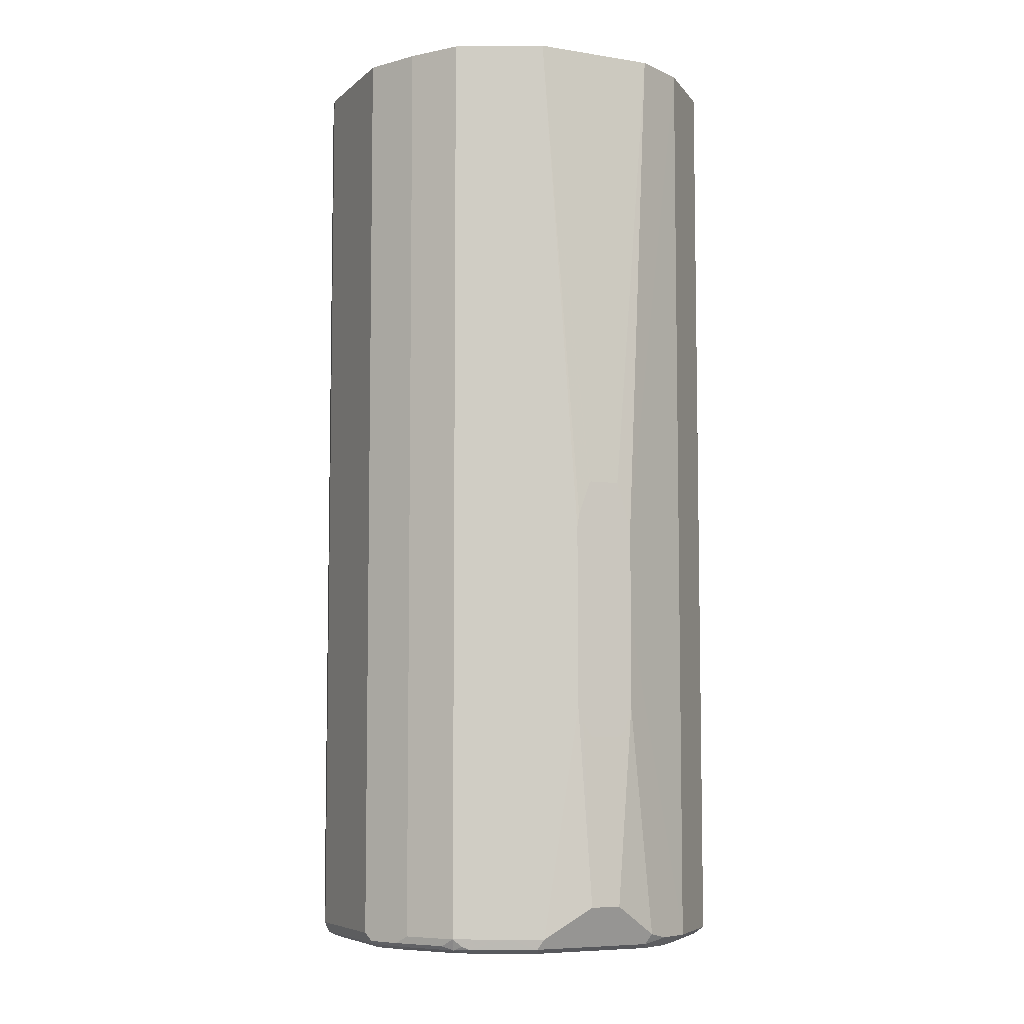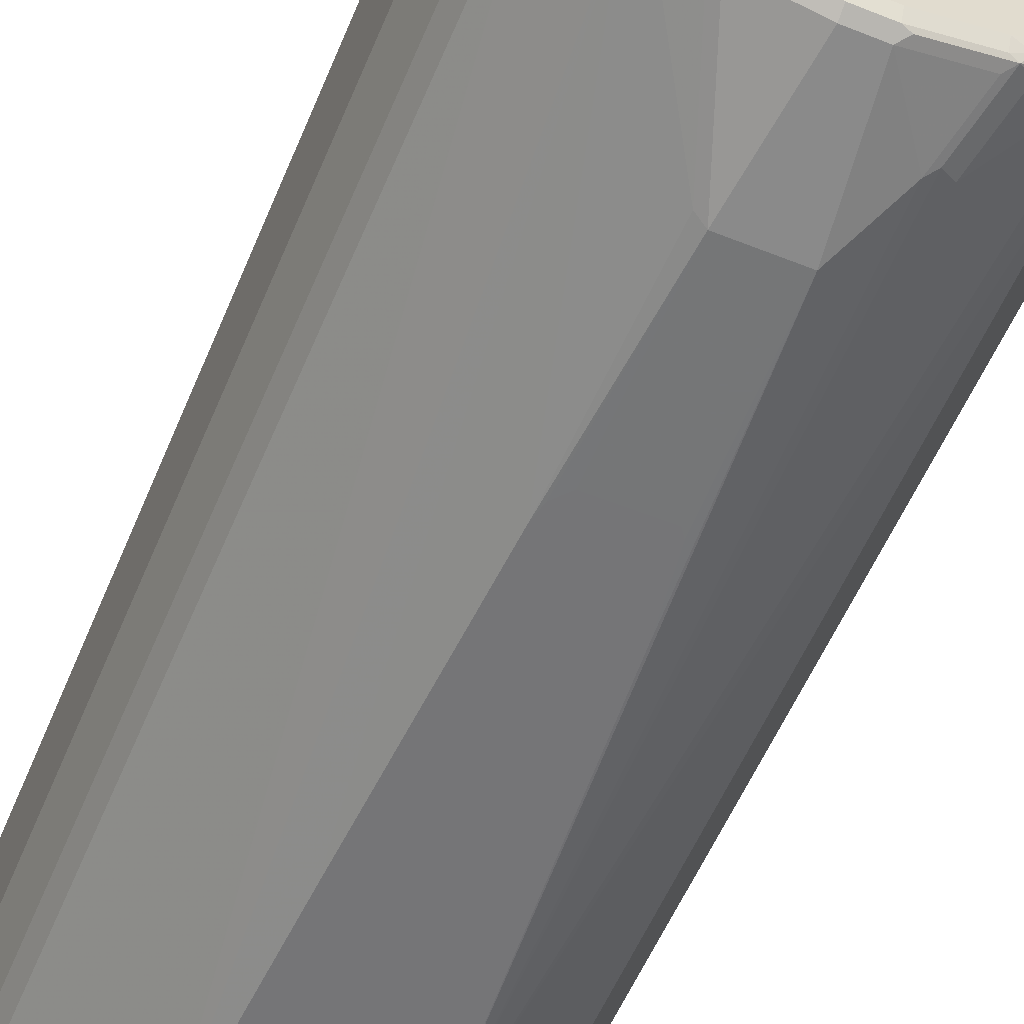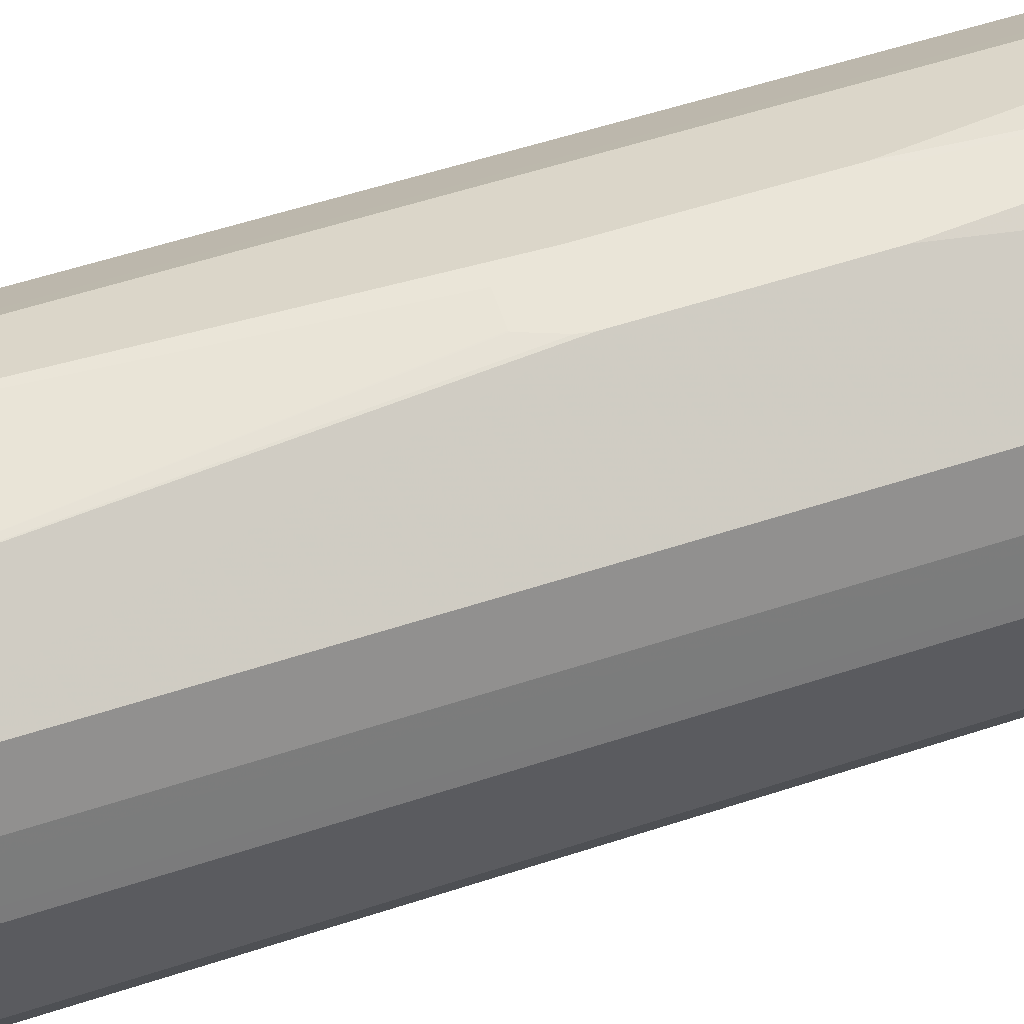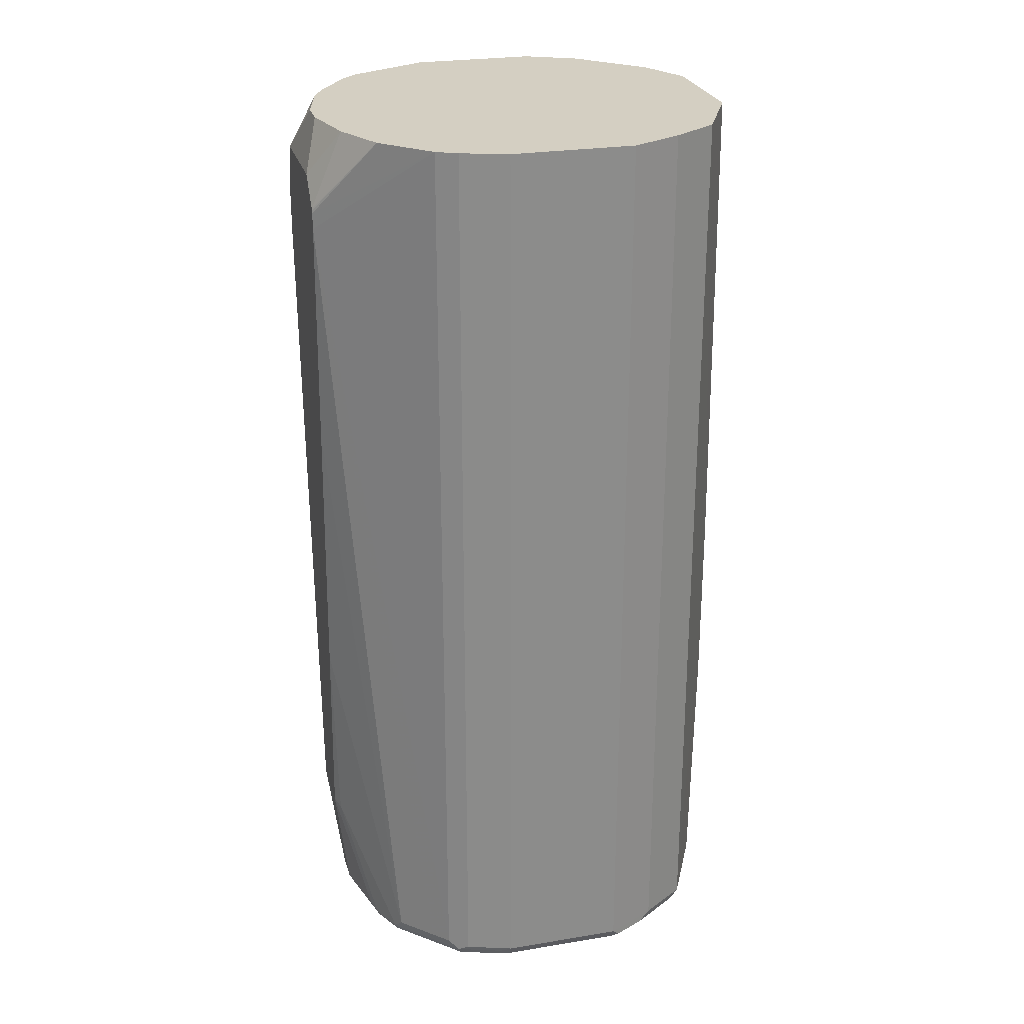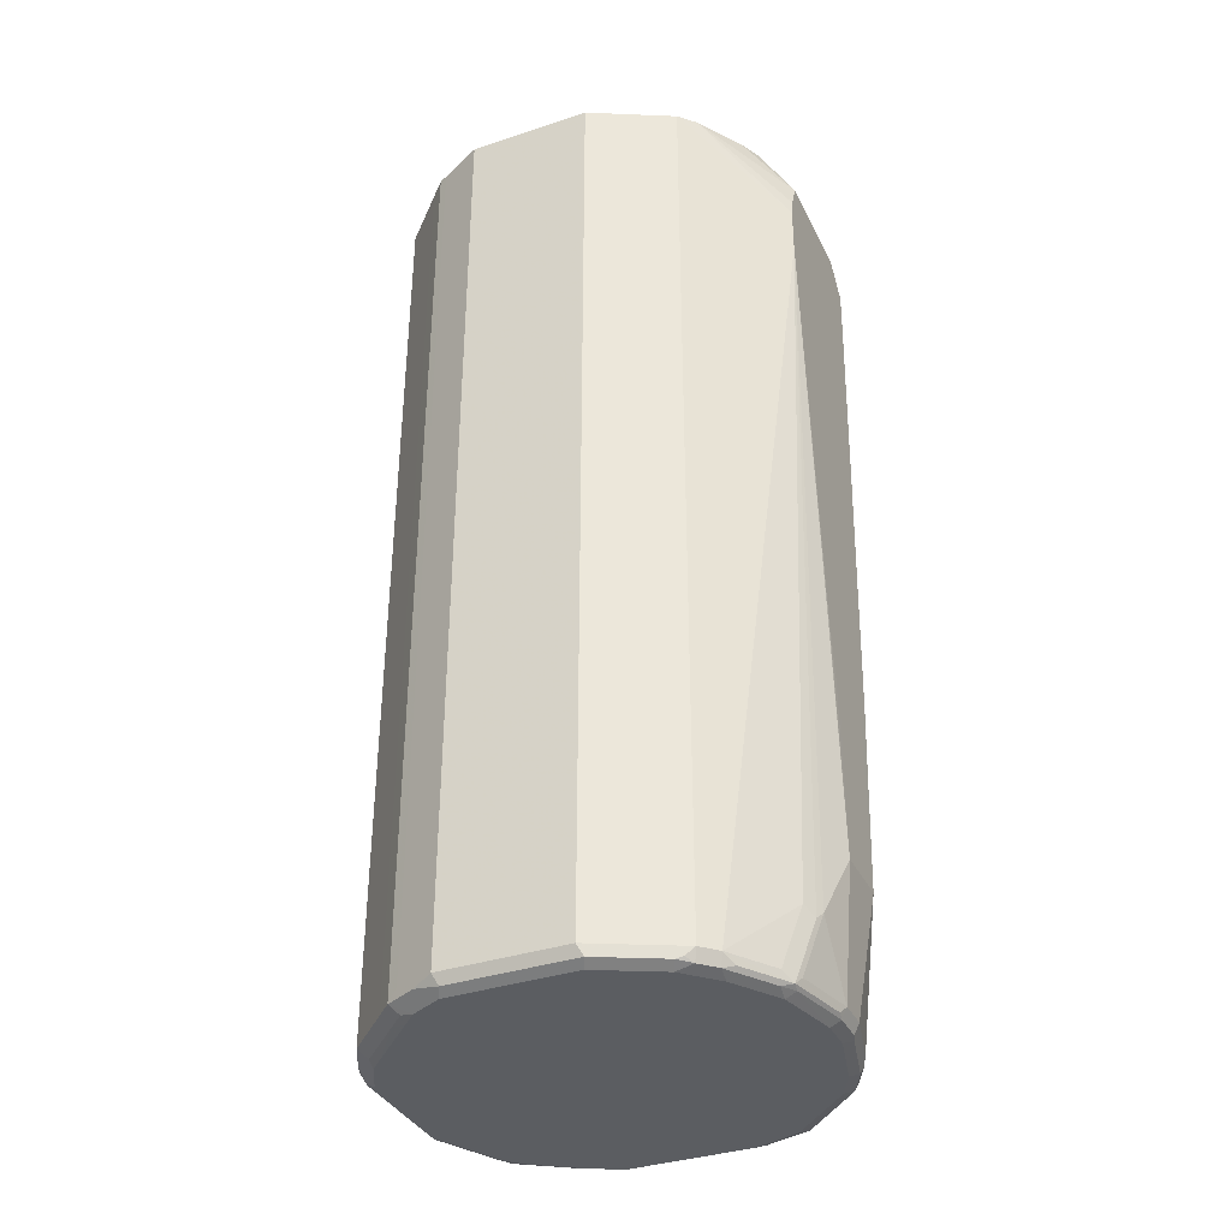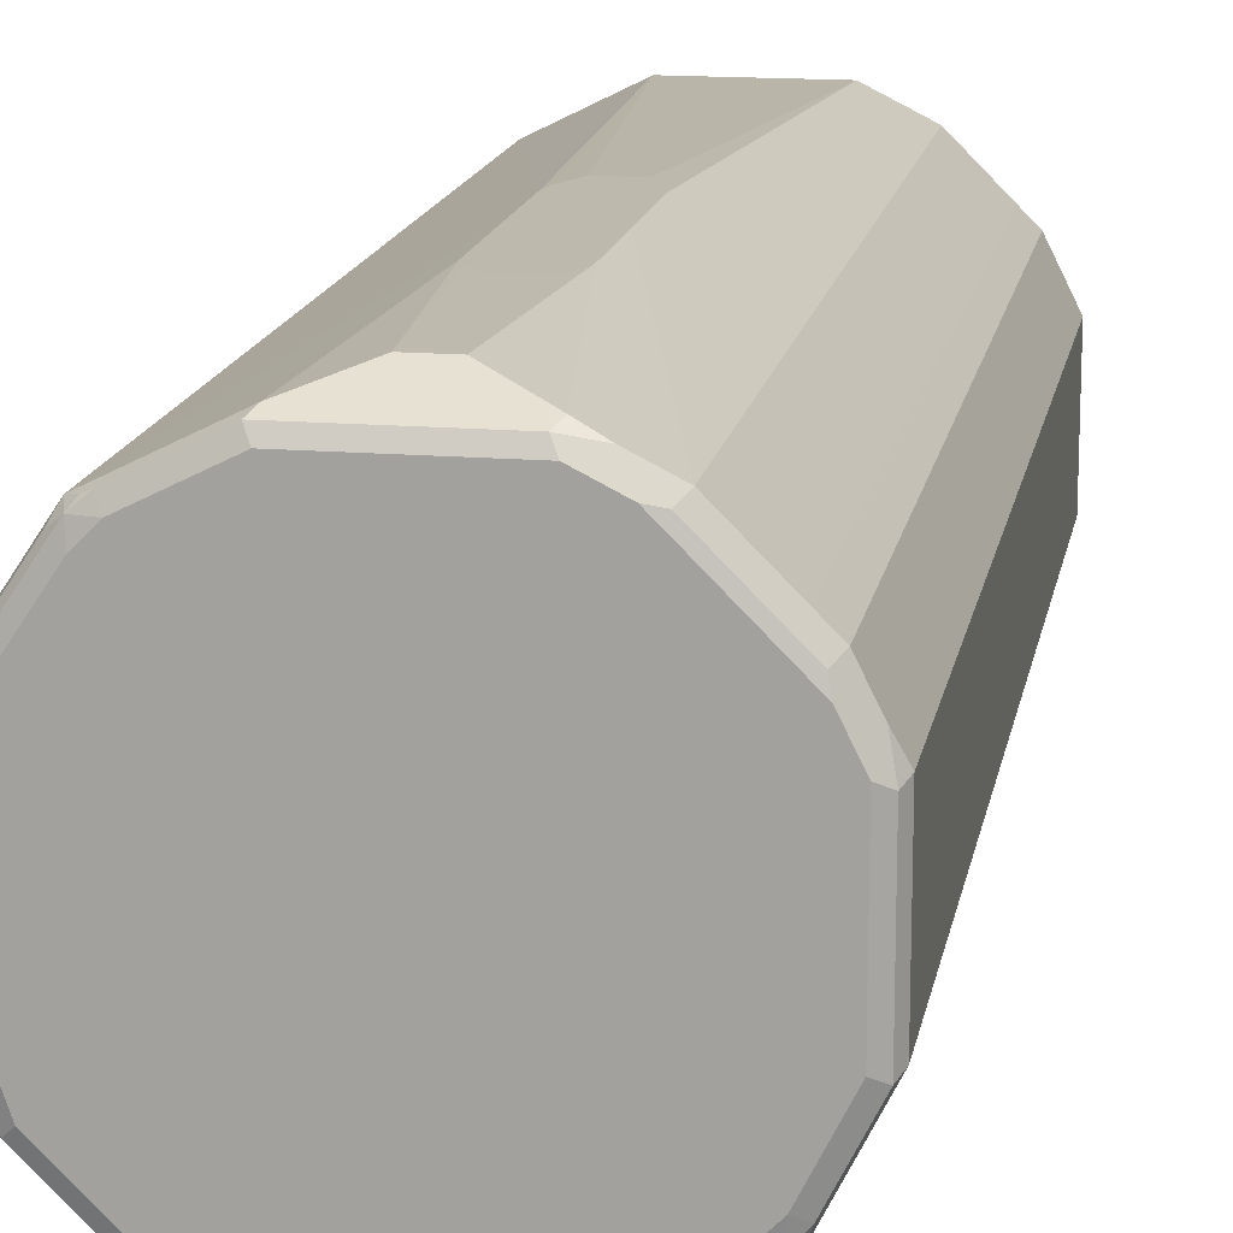
<metadata>
{"format":"obj","ext":"obj","renderer":"f3d","projection":"perspective","resolution":1024,"background":"white","views":[{"elev":-6.7,"azim":154.9,"up":"+Z"},{"elev":-56.6,"azim":157.4,"up":"+Y"},{"elev":59.2,"azim":71.6,"up":"+Y"},{"elev":25.8,"azim":75.3,"up":"+Z"},{"elev":-36.0,"azim":-66.5,"up":"+Z"},{"elev":15.3,"azim":-169.9,"up":"+Y"}]}
</metadata>
<code>
v 0.0622 -0.2861 0.2458
v -0.08156 -0.2861 0.2458
v 0.09486 -0.2861 0.208
v 0.102 -0.2448 0.3103
v 0.02035 -0.2652 0.3103
v -0.0826 -0.2861 0.2453
v -0.02035 -0.2652 0.3103
v -0.102 -0.2448 0.3103
v 0.09563 -0.2861 0.2064
v 0.17 -0.2108 0.3103
v 0.1156 -0.238 0.3103
v 0.1063 -0.2426 0.3103
v -0.09673 -0.2861 0.2084
v -0.1156 -0.238 0.3103
v -0.1263 -0.2326 0.3103
v -0.1292 -0.2312 0.3103
v -0.1904 -0.1904 0.3103
v 0.09657 -0.2861 0.2026
v 0.2108 -0.17 0.3103
v -0.1017 -0.2861 0.1843
v -0.2108 -0.17 0.3103
v 0.2312 -0.1496 0.3103
v 0.09683 -0.2861 0.1816
v -0.1017 -0.2861 0.1223
v -0.2516 -0.08839 0.3103
v -0.2108 -0.17 -0.918
v 0.2448 -0.1224 0.3103
v 0.2312 -0.1496 -0.9112
v 0.08131 -0.2861 -0.1228
v 0.17 -0.2108 -0.9112
v 0.2108 -0.17 -0.9112
v -0.1904 -0.1904 -0.918
v -0.1088 -0.2516 -0.8363
v -0.09179 -0.2601 -0.8465
v -0.08156 -0.2652 -0.8363
v -0.04076 -0.2856 -0.7547
v -0.0609 -0.2861 -0.4283
v -0.2652 -0.06118 0.3103
v -0.2516 -0.08839 -0.918
v -0.2176 -0.1496 -0.9316
v -0.2142 -0.1581 -0.9281
v -0.204 -0.1657 -0.9333
v 0.2652 -0.06118 0.3103
v 0.2448 -0.1224 -0.918
v 0.238 -0.136 -0.9247
v 0.0609 -0.2861 -0.4898
v 0.1564 -0.2176 -0.9247
v -0.1836 -0.1861 -0.9333
v -0.1734 -0.1989 -0.9281
v -0.1122 -0.2397 -0.9281
v -0.1292 -0.2312 -0.918
v -0.102 -0.2448 -0.918
v -0.02035 -0.2652 -0.918
v 0.04076 -0.2856 -0.7547
v -0.03925 -0.2861 -0.5293
v -0.04076 -0.2861 -0.5291
v -0.04751 -0.2861 -0.52
v -0.05072 -0.2861 -0.499
v -0.2652 0.102 0.3103
v -0.2652 -0.06118 -0.918
v -0.2584 -0.06796 -0.9316
v -0.204 -0.1428 -0.9384
v -0.1836 -0.1632 -0.9384
v 0.2652 0.102 0.3103
v 0.2652 -0.06118 -0.918
v 0.2142 -0.153 -0.9333
v 0.2346 -0.1326 -0.9333
v 0.255 -0.07139 -0.9333
v 0.2584 -0.07475 -0.9247
v 0.05602 -0.2861 -0.5119
v 0.05436 -0.2788 -0.7615
v 0.1156 -0.238 -0.9247
v 0.1122 -0.2346 -0.9333
v 0.153 -0.2141 -0.9333
v 0.1734 -0.1938 -0.9333
v -0.1632 -0.1836 -0.9384
v -0.1224 -0.2269 -0.9333
v -0.102 -0.238 -0.9316
v -0.03058 -0.2601 -0.9281
v -0.02035 -0.2584 -0.9316
v 0.02035 -0.2652 -0.918
v 0.102 -0.2448 -0.918
v 0.04076 -0.2861 -0.5293
v -0.2584 0.1156 0.3103
v -0.2652 0.102 -0.918
v -0.2584 0.09516 -0.9316
v -0.2448 -0.06118 -0.9384
v 0.2584 0.1156 0.3103
v 0.2652 0.102 -0.918
v 0.2584 -0.06118 -0.9316
v 0.2244 -0.1224 -0.9384
v 0.2448 -0.06118 -0.9384
v 0.102 -0.238 -0.9316
v 0.03058 -0.2549 -0.9333
v 0.02035 -0.2448 -0.9384
v 0.102 -0.2244 -0.9384
v 0.1428 -0.204 -0.9384
v -0.102 -0.2244 -0.9384
v -0.02035 -0.2448 -0.9384
v 0.02035 -0.2584 -0.9316
v -0.2572 0.1181 0.3103
v -0.2584 0.1156 -0.9112
v -0.2516 0.1292 -0.9247
v -0.2448 0.102 -0.9384
v 0.238 0.1564 0.3103
v 0.2584 0.1156 -0.918
v 0.2584 0.102 -0.9316
v 0.2601 0.1122 -0.9281
v 0.2448 0.102 -0.9384
v -0.2368 0.1589 0.3103
v -0.238 0.1564 -0.9112
v -0.2312 0.17 -0.9247
v -0.2244 0.1427 -0.9384
v 0.2312 0.17 0.3103
v 0.238 0.1564 -0.918
v 0.2473 0.1224 -0.9333
v 0.2397 0.153 -0.9281
v 0.2244 0.1427 -0.9384
v -0.2312 0.17 0.3103
v -0.2108 0.1904 -0.9247
v -0.221 0.1598 -0.935
v -0.204 0.1632 -0.9384
v 0.1904 0.2312 0.3103
v 0.2312 0.17 -0.918
v 0.2269 0.1632 -0.9333
v 0.1989 0.2142 -0.9281
v 0.1836 0.204 -0.9384
v -0.2108 0.1904 0.3103
v -0.17 0.2312 -0.9247
v -0.2006 0.1802 -0.935
v -0.1428 0.2244 -0.9384
v 0.1224 0.2652 0.3103
v 0.1904 0.2312 -0.918
v 0.04076 0.3067 -0.3671
v 0.1861 0.2244 -0.9333
v 0.1632 0.2244 -0.9384
v -0.17 0.2312 0.3103
v -0.1496 0.2516 -0.9247
v -0.1598 0.221 -0.935
v -0.1224 0.2448 -0.9384
v 0.08447 0.2841 0.3103
v 0.1785 0.2346 -0.9281
v 0.17 0.238 -0.9316
v 0.1224 0.2652 -0.918
v 0.04039 0.3067 -0.6127
v 0.04076 0.3067 -0.4896
v 0.03795 0.3067 -0.3496
v 0.08156 0.2856 0.3103
v 0.08156 0.2652 -0.9384
v -0.1496 0.2516 0.3103
v -0.04076 0.3067 -0.4896
v -0.04039 0.3067 -0.6116
v -0.1224 0.2652 -0.918
v -0.1088 0.272 -0.9247
v -0.1326 0.255 -0.9281
v -0.1394 0.2413 -0.935
v -0.08156 0.2652 -0.9384
v 0.08837 0.2788 -0.9316
v 0.08156 0.2856 -0.918
v 0.03333 0.3067 -0.6316
v 0.02035 0.306 -0.8772
v 0.02186 0.3067 -0.3068
v 0.02113 0.3067 -0.3054
v 0.01963 0.3067 -0.3045
v -0.08156 0.2856 0.3103
v -0.1385 0.2571 0.3103
v -0.04076 0.3067 -0.3671
v -0.04003 0.3067 -0.6127
v -0.02035 0.306 -0.8772
v -0.08156 0.2856 -0.918
v -0.07476 0.2788 -0.9316
v 0.01963 0.3067 -0.6513
v -0.02113 0.3067 -0.3045
v -0.09018 0.2813 0.3103
v -0.02186 0.3067 -0.3061
v -0.1224 0.2652 0.3103
v -0.03022 0.3067 -0.6421
v -0.02113 0.3067 -0.6513
f 107 109 116
f 106 117 115
f 106 108 117
f 105 124 114
f 105 115 124
f 102 112 103
f 102 111 112
f 101 111 102
f 101 110 111
f 90 92 109
f 90 109 107
f 89 108 106
f 89 107 108
f 88 106 115
f 86 113 104
f 86 103 112
f 86 112 113
f 94 100 95
f 88 115 105
f 113 130 122
f 108 116 125
f 85 103 86
f 118 127 135
f 117 125 126
f 117 126 124
f 115 117 124
f 114 133 123
f 114 124 133
f 113 121 130
f 107 116 108
f 112 128 120
f 112 121 113
f 112 130 121
f 112 120 130
f 110 112 111
f 110 119 112
f 109 125 116
f 109 118 125
f 108 125 117
f 112 119 128
f 85 102 103
f 64 89 106
f 81 93 82
f 65 90 107
f 65 68 90
f 65 69 68
f 64 106 88
f 118 135 125
f 62 76 63
f 62 98 76
f 62 99 98
f 65 107 89
f 62 95 99
f 62 97 96
f 62 91 97
f 62 92 91
f 62 109 92
f 62 118 109
f 62 127 118
f 62 136 127
f 62 149 136
f 62 96 95
f 66 75 97
f 66 97 91
f 66 91 67
f 81 100 93
f 80 95 100
f 80 99 95
f 78 99 80
f 78 98 99
f 77 98 78
f 74 97 75
f 73 82 93
f 73 97 74
f 73 96 97
f 73 95 96
f 73 94 95
f 73 100 94
f 73 93 100
f 72 82 73
f 71 82 72
f 68 92 90
f 68 91 92
f 67 91 68
f 84 101 102
f 120 129 139
f 134 178 177
f 120 128 137
f 149 171 158
f 149 157 171
f 148 173 165
f 148 164 173
f 148 163 164
f 148 162 163
f 147 162 148
f 145 161 160
f 150 166 167
f 145 159 161
f 144 158 159
f 143 158 144
f 140 155 157
f 138 167 151
f 138 150 167
f 138 140 156
f 138 155 140
f 138 154 155
f 144 159 145
f 138 153 154
f 152 168 169
f 152 170 154
f 169 177 178
f 168 177 169
f 167 176 174
f 166 176 167
f 165 167 174
f 165 175 167
f 165 173 175
f 161 178 172
f 152 169 170
f 161 169 178
f 159 169 161
f 159 170 169
f 158 170 159
f 158 171 170
f 154 157 155
f 154 171 157
f 154 170 171
f 152 154 153
f 160 161 172
f 138 152 153
f 138 151 152
f 136 158 143
f 133 135 142
f 132 134 141
f 131 156 140
f 131 139 156
f 130 139 131
f 129 150 138
f 129 137 150
f 129 156 139
f 133 142 143
f 129 138 156
f 126 135 133
f 125 135 126
f 124 126 133
f 123 134 132
f 123 146 134
f 123 133 146
f 122 130 131
f 120 137 129
f 127 136 135
f 133 143 144
f 133 144 145
f 134 147 148
f 136 149 158
f 135 143 142
f 135 136 143
f 134 162 147
f 134 163 162
f 134 164 163
f 134 173 164
f 134 175 173
f 134 167 175
f 134 151 167
f 134 152 151
f 134 168 152
f 134 177 168
f 62 157 149
f 134 172 178
f 134 160 172
f 134 145 160
f 134 146 145
f 134 148 141
f 120 139 130
f 62 140 157
f 133 145 146
f 62 122 131
f 4 7 5
f 4 14 8
f 4 15 14
f 4 16 15
f 4 17 16
f 4 21 17
f 4 25 21
f 4 38 25
f 6 8 14
f 4 59 38
f 4 101 84
f 4 110 101
f 4 119 110
f 4 128 119
f 4 137 128
f 4 150 137
f 4 166 150
f 4 176 166
f 4 84 59
f 4 174 176
f 6 14 15
f 6 16 17
f 23 31 28
f 23 30 31
f 23 29 30
f 22 44 27
f 22 45 44
f 22 28 45
f 22 23 28
f 21 39 26
f 6 15 16
f 21 25 39
f 20 21 26
f 18 23 22
f 18 22 19
f 17 21 20
f 13 17 20
f 10 18 19
f 9 18 10
f 6 17 13
f 20 26 24
f 24 26 32
f 4 165 174
f 4 141 148
f 1 3 4
f 1 9 3
f 1 18 9
f 1 23 18
f 1 29 23
f 1 46 29
f 1 70 46
f 1 83 70
f 1 4 5
f 1 55 83
f 1 57 56
f 1 58 57
f 1 37 58
f 1 24 37
f 1 20 24
f 1 13 20
f 1 6 13
f 1 2 6
f 1 56 55
f 4 148 165
f 1 5 7
f 2 7 8
f 4 132 141
f 4 123 132
f 4 114 123
f 4 105 114
f 4 88 105
f 4 64 88
f 4 43 64
f 4 27 43
f 1 7 2
f 4 22 27
f 4 10 19
f 4 11 10
f 4 12 11
f 3 12 4
f 3 11 12
f 3 10 11
f 3 9 10
f 2 8 6
f 4 19 22
f 24 32 33
f 4 8 7
f 24 34 35
f 48 76 98
f 47 71 72
f 47 74 75
f 47 73 74
f 47 72 73
f 46 71 47
f 46 54 71
f 46 70 54
f 48 98 77
f 45 68 69
f 45 66 67
f 45 75 66
f 45 47 75
f 44 69 65
f 44 45 69
f 43 89 64
f 43 65 89
f 42 76 48
f 45 67 68
f 48 77 50
f 48 50 49
f 50 77 78
f 62 113 122
f 62 104 113
f 62 87 104
f 61 104 87
f 61 86 104
f 60 86 61
f 60 85 86
f 59 102 85
f 59 84 102
f 54 70 83
f 54 82 71
f 54 81 82
f 53 100 81
f 53 80 100
f 53 79 80
f 50 53 52
f 50 79 53
f 24 33 34
f 50 78 80
f 42 63 76
f 42 62 63
f 50 80 79
f 40 62 42
f 32 48 49
f 30 45 31
f 30 47 45
f 30 46 47
f 29 46 30
f 28 31 45
f 27 65 43
f 27 44 65
f 26 48 32
f 26 42 48
f 26 41 42
f 26 40 41
f 26 61 40
f 26 39 61
f 25 60 39
f 25 38 60
f 24 36 37
f 24 35 36
f 40 42 41
f 32 49 50
f 32 50 51
f 62 131 140
f 33 51 50
f 32 51 33
f 40 87 62
f 40 61 87
f 39 60 61
f 38 85 60
f 36 58 37
f 36 57 58
f 36 56 57
f 36 55 56
f 38 59 85
f 36 54 83
f 36 81 54
f 36 53 81
f 35 53 36
f 35 52 53
f 34 52 35
f 33 50 34
f 36 83 55
f 34 50 52

</code>
